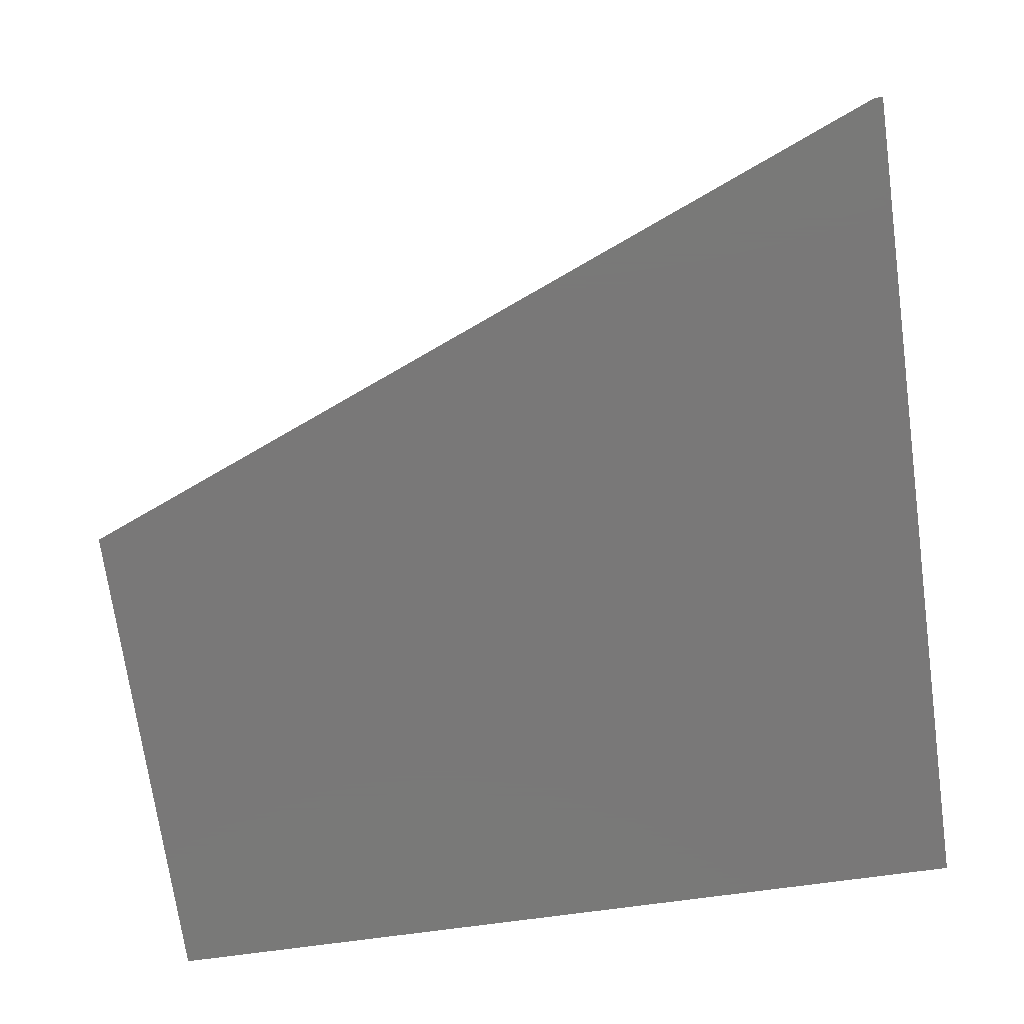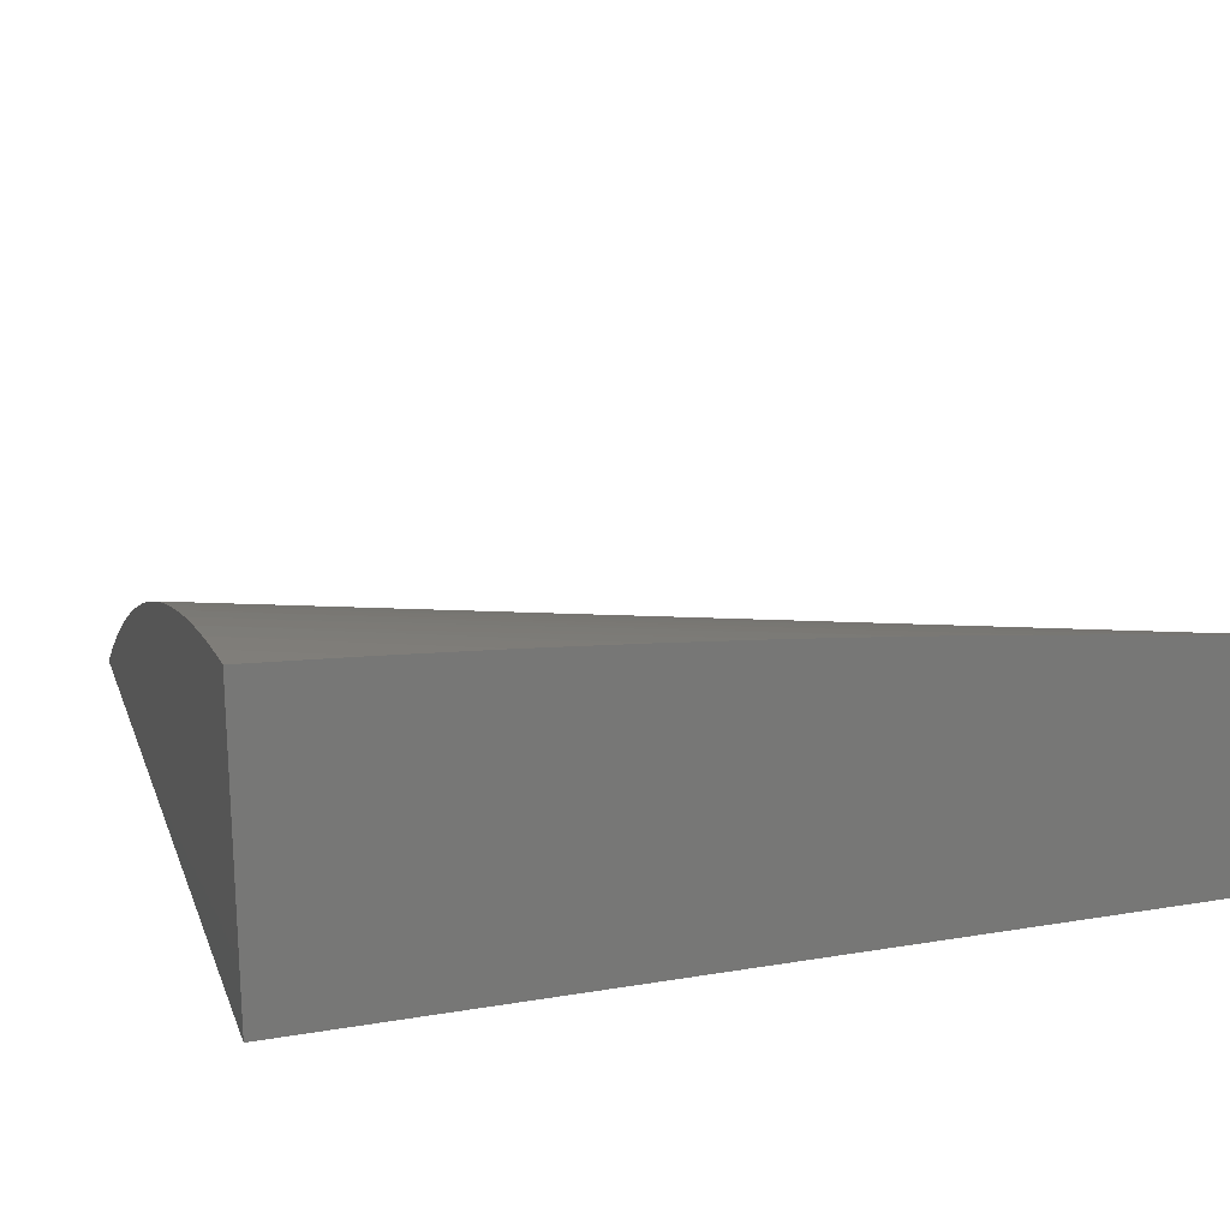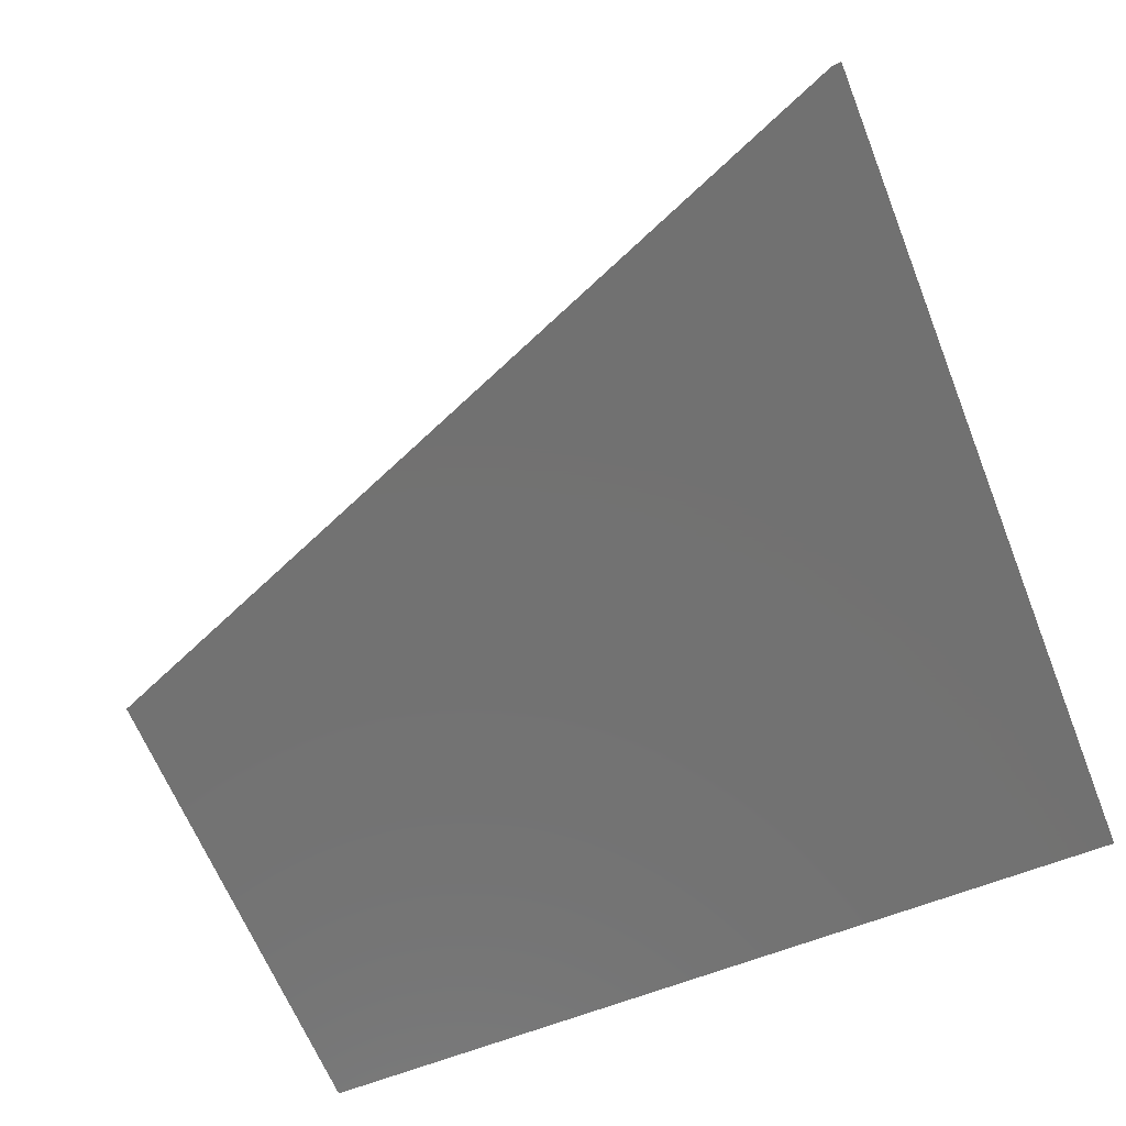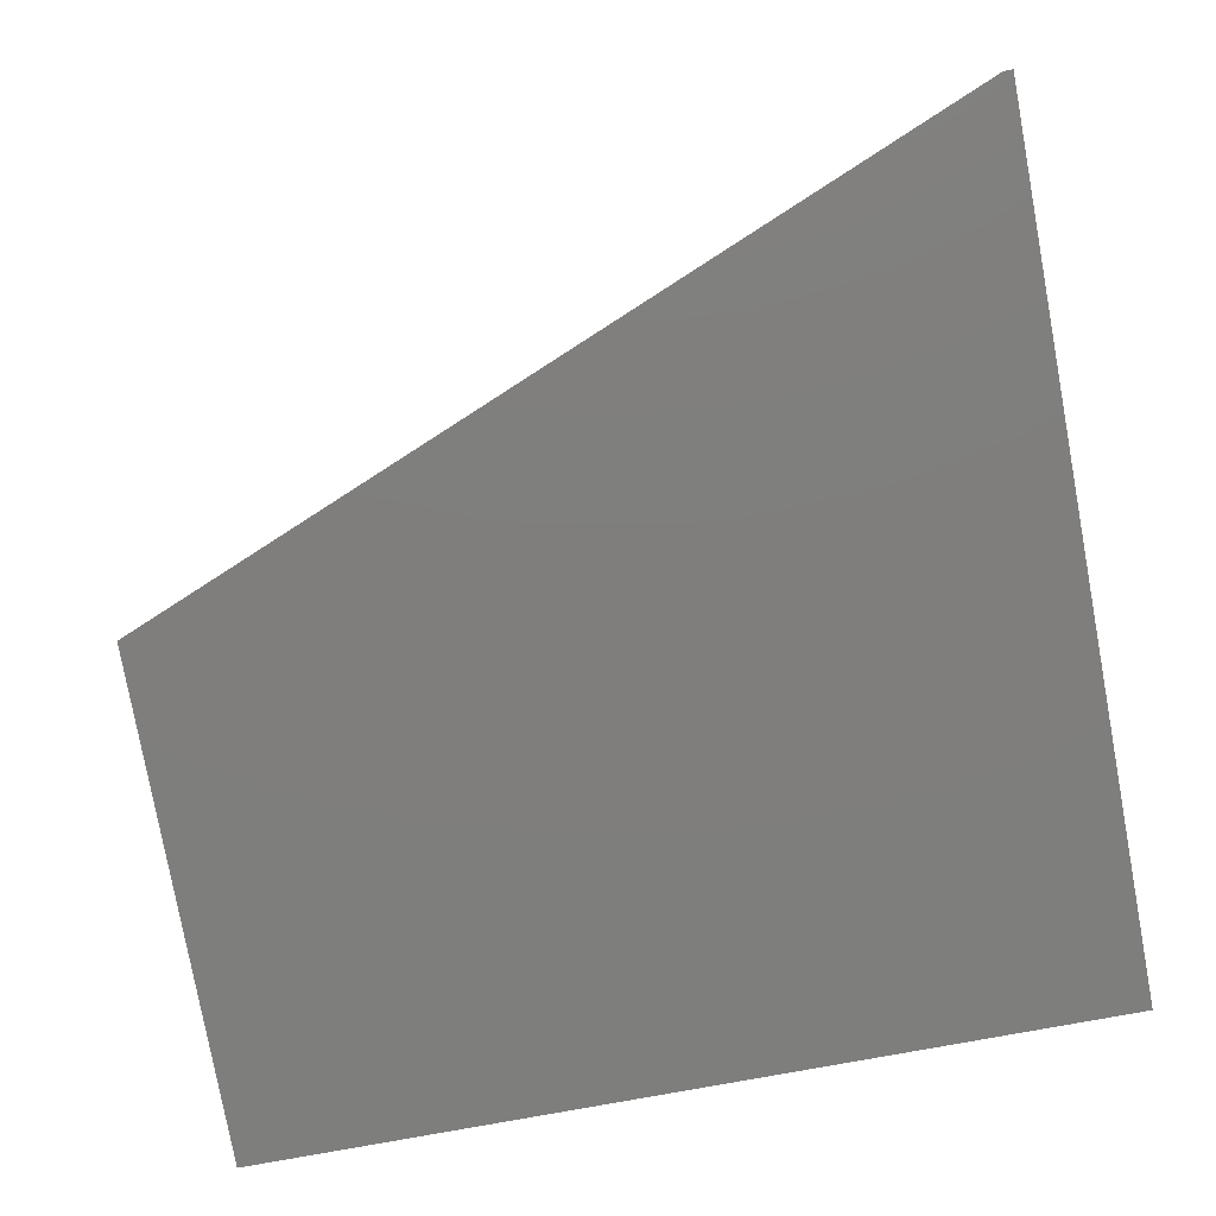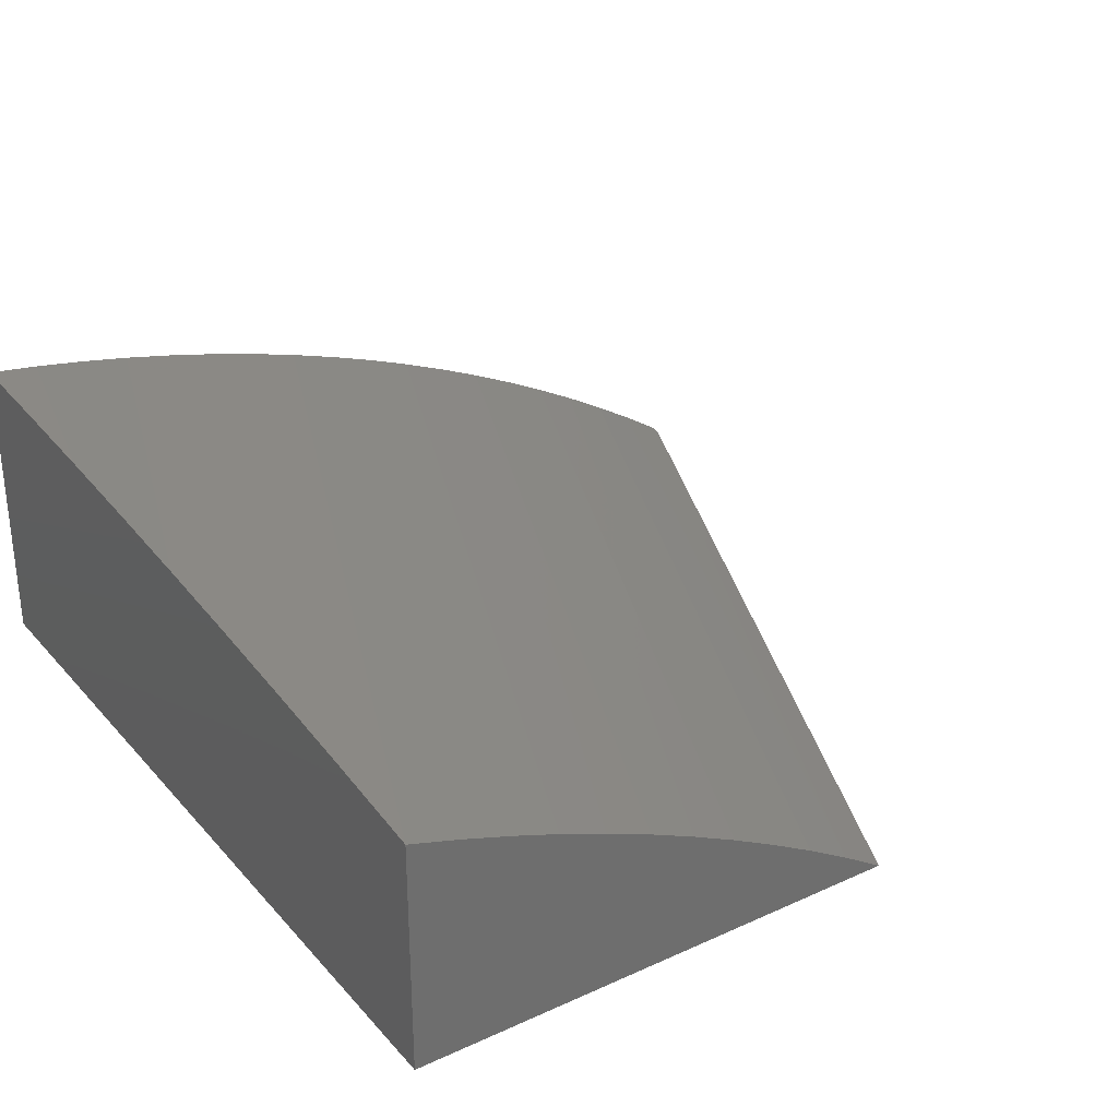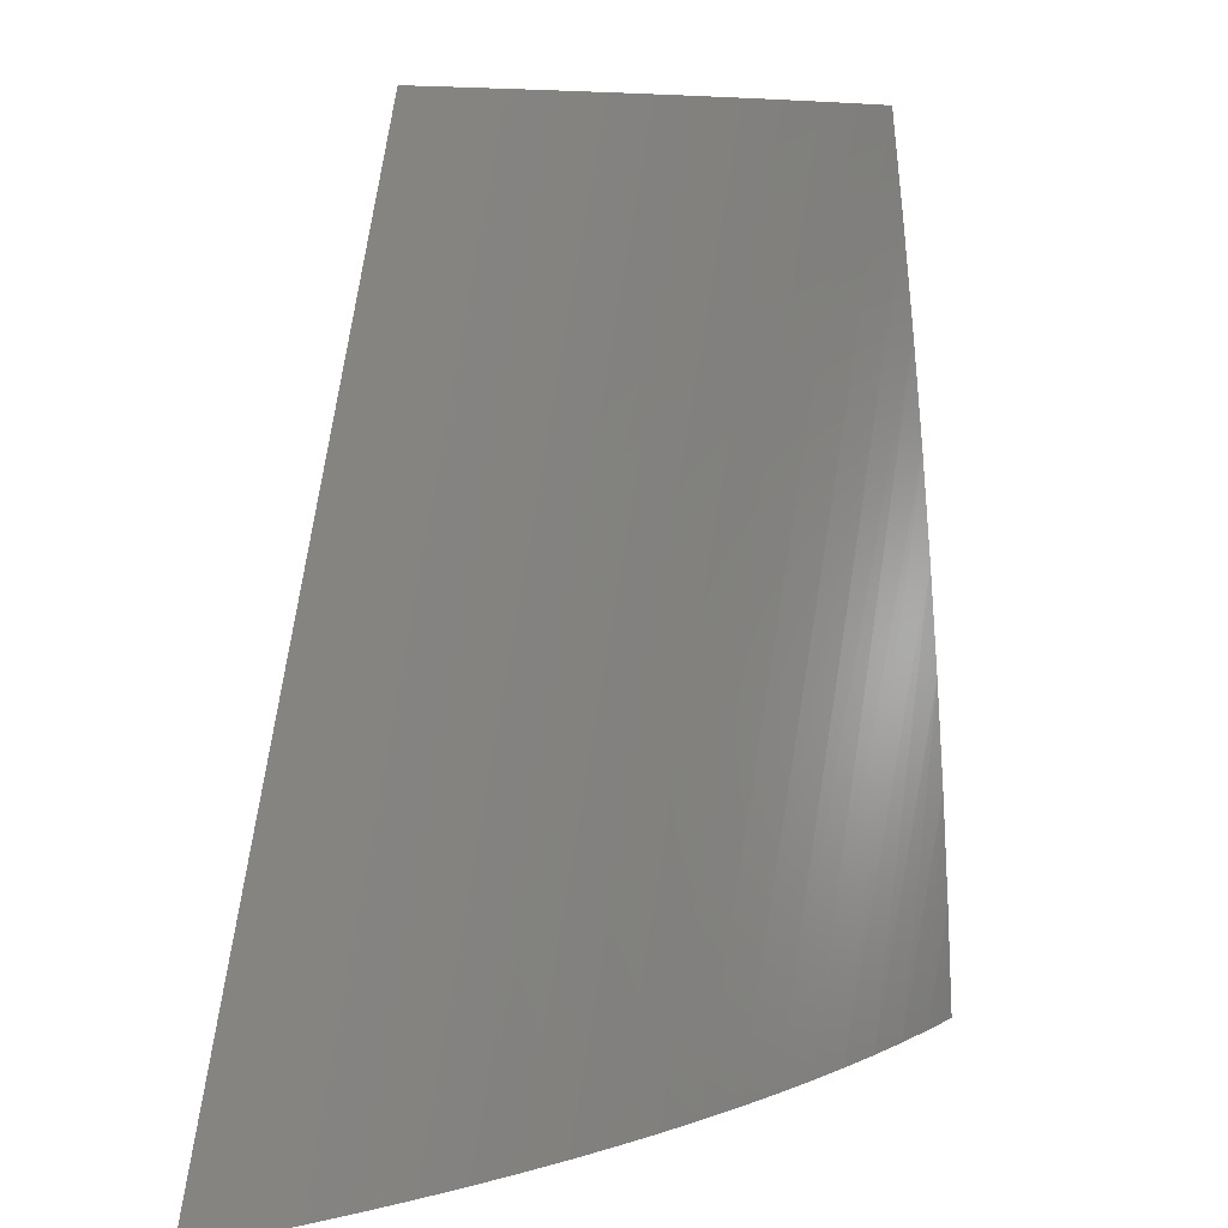
<metadata>
{"format":"stl","ext":"stl","renderer":"f3d","projection":"perspective","resolution":1024,"background":"white","views":[{"elev":-71.4,"azim":-82.1,"up":"+Z"},{"elev":19.7,"azim":72.8,"up":"+Z"},{"elev":-63.7,"azim":-68.3,"up":"+Z"},{"elev":-78.3,"azim":-79.6,"up":"+Z"},{"elev":30.2,"azim":146.6,"up":"+Z"},{"elev":7.3,"azim":-64.9,"up":"+Y"}]}
</metadata>
<code>
# stl→obj: 42 verts, 80 faces
v 9.05 25 2.034
v 9.456 26 2.032
v 9 25 2.003
v 9.406 26 2
v 9 25.01 2
v 9.507 26 2.063
v 9.1 25 2.065
v 9.558 26 2.092
v 9.151 25 2.094
v 9.611 26 2.12
v 9.203 25 2.121
v 9.664 26 2.147
v 9.256 25 2.148
v 9.719 26 2.172
v 9.31 25 2.173
v 9.774 26 2.196
v 9.365 25 2.196
v 9.829 26 2.218
v 9.42 25 2.218
v 9.476 25 2.239
v 9.886 26 2.239
v 9.532 25 2.258
v 9.943 26 2.258
v 9.589 25 2.276
v 10 26 2.276
v 10 25.88 2.291
v 9.647 25 2.293
v 10 25.75 2.304
v 9.705 25 2.307
v 10 25.63 2.316
v 9.763 25 2.321
v 10 25.51 2.327
v 9.822 25 2.333
v 10 25.38 2.337
v 9.881 25 2.343
v 10 25.25 2.345
v 9.94 25 2.352
v 10 25.13 2.353
v 10 25 2.359
v 10 26 2
v 10 25 2
v 9 25 2
f 1 2 3
f 3 2 4
f 3 4 5
f 2 1 6
f 6 1 7
f 6 7 8
f 8 7 9
f 8 9 10
f 10 9 11
f 10 11 12
f 12 11 13
f 12 13 14
f 14 13 15
f 14 15 16
f 16 15 17
f 16 17 18
f 18 17 19
f 18 19 20
f 18 20 21
f 21 20 22
f 21 22 23
f 23 22 24
f 23 24 25
f 25 24 26
f 26 24 27
f 26 27 28
f 28 27 29
f 28 29 30
f 30 29 31
f 30 31 32
f 32 31 33
f 32 33 34
f 34 33 35
f 34 35 36
f 36 35 37
f 36 37 38
f 38 37 39
f 4 2 40
f 40 2 6
f 40 6 8
f 8 10 40
f 40 10 12
f 40 12 14
f 14 16 40
f 40 16 18
f 40 18 21
f 21 23 40
f 40 23 25
f 25 26 40
f 40 26 28
f 40 28 30
f 40 30 41
f 41 30 32
f 41 32 34
f 34 36 41
f 41 36 38
f 41 38 39
f 39 37 41
f 41 37 35
f 41 35 33
f 33 31 41
f 41 31 29
f 41 29 27
f 27 24 41
f 41 24 22
f 41 22 20
f 20 19 41
f 41 19 17
f 41 17 15
f 15 13 41
f 41 13 11
f 41 11 9
f 9 7 41
f 41 7 1
f 41 1 42
f 42 1 3
f 42 5 41
f 41 5 4
f 41 4 40
f 3 5 42

</code>
